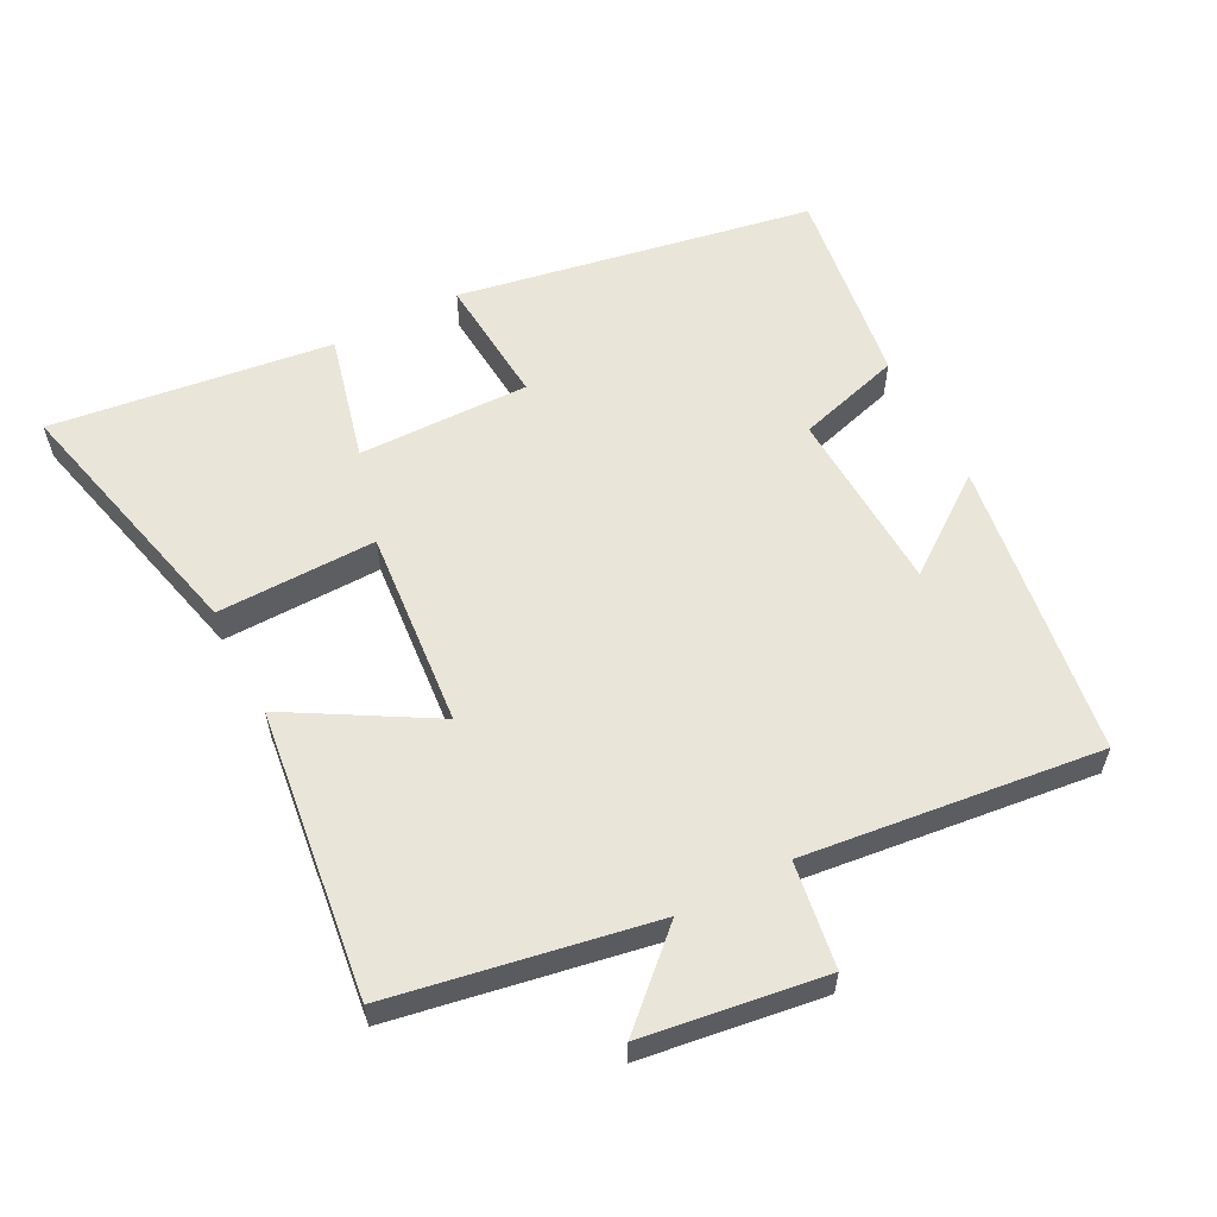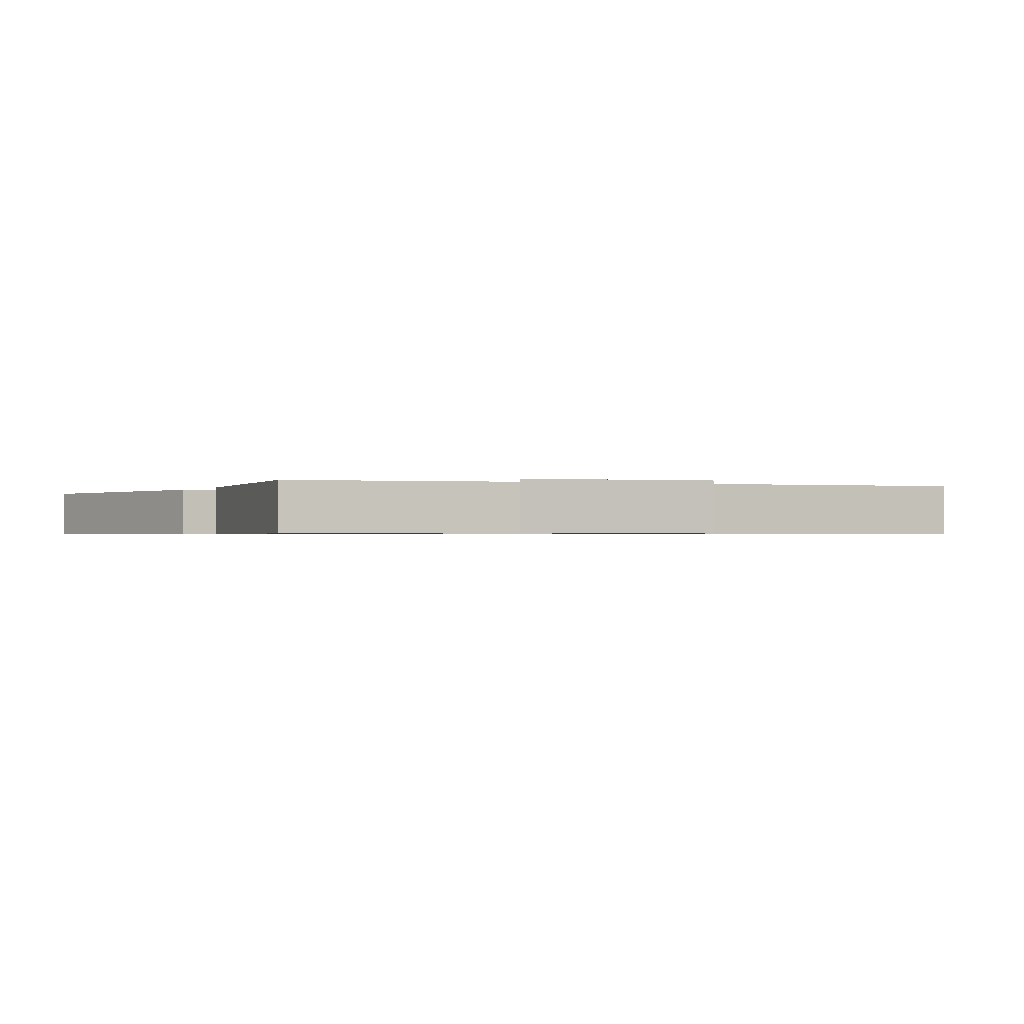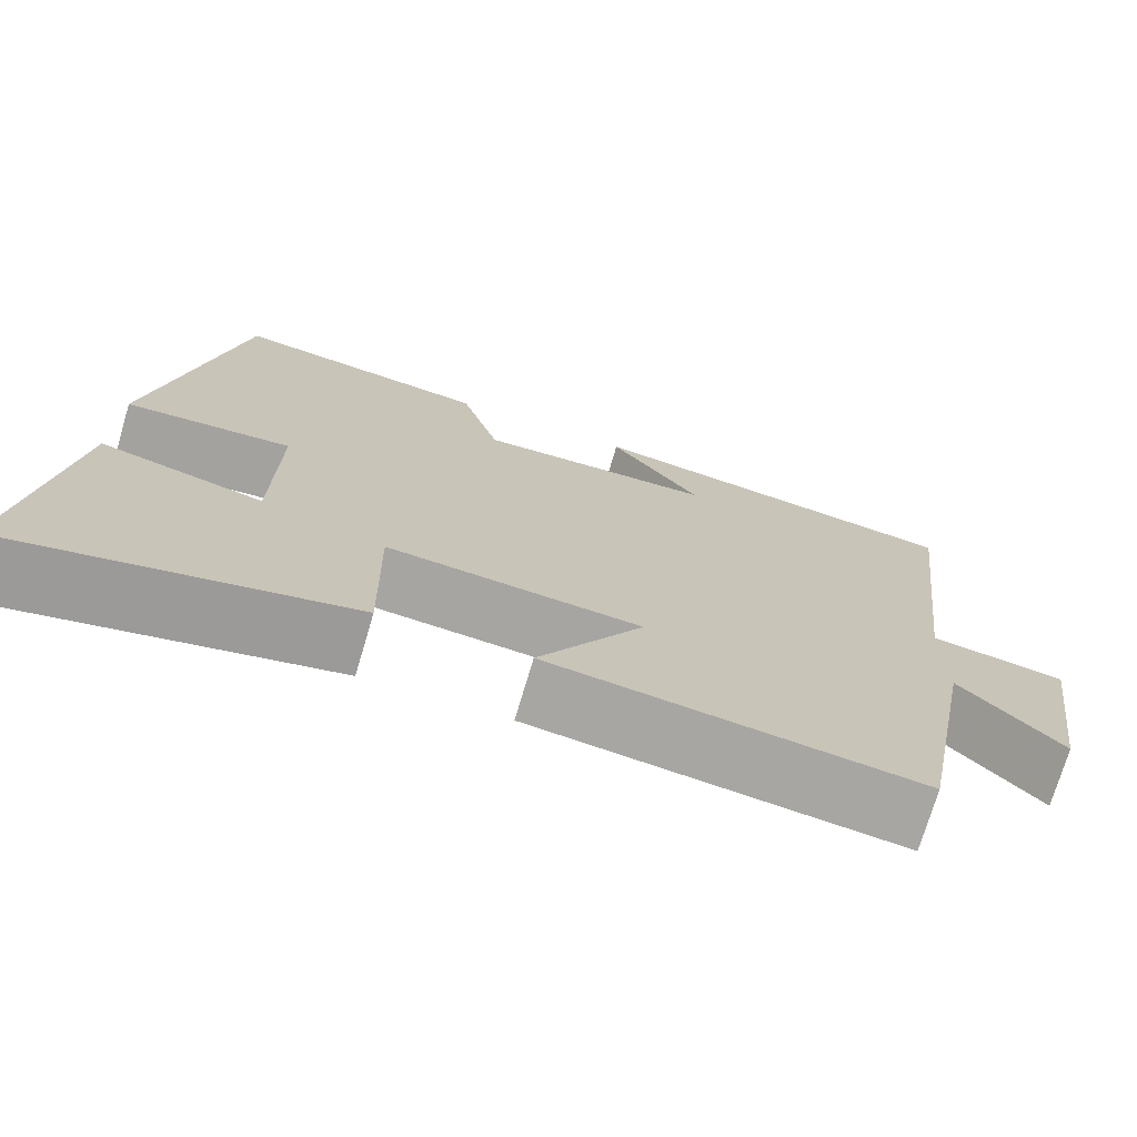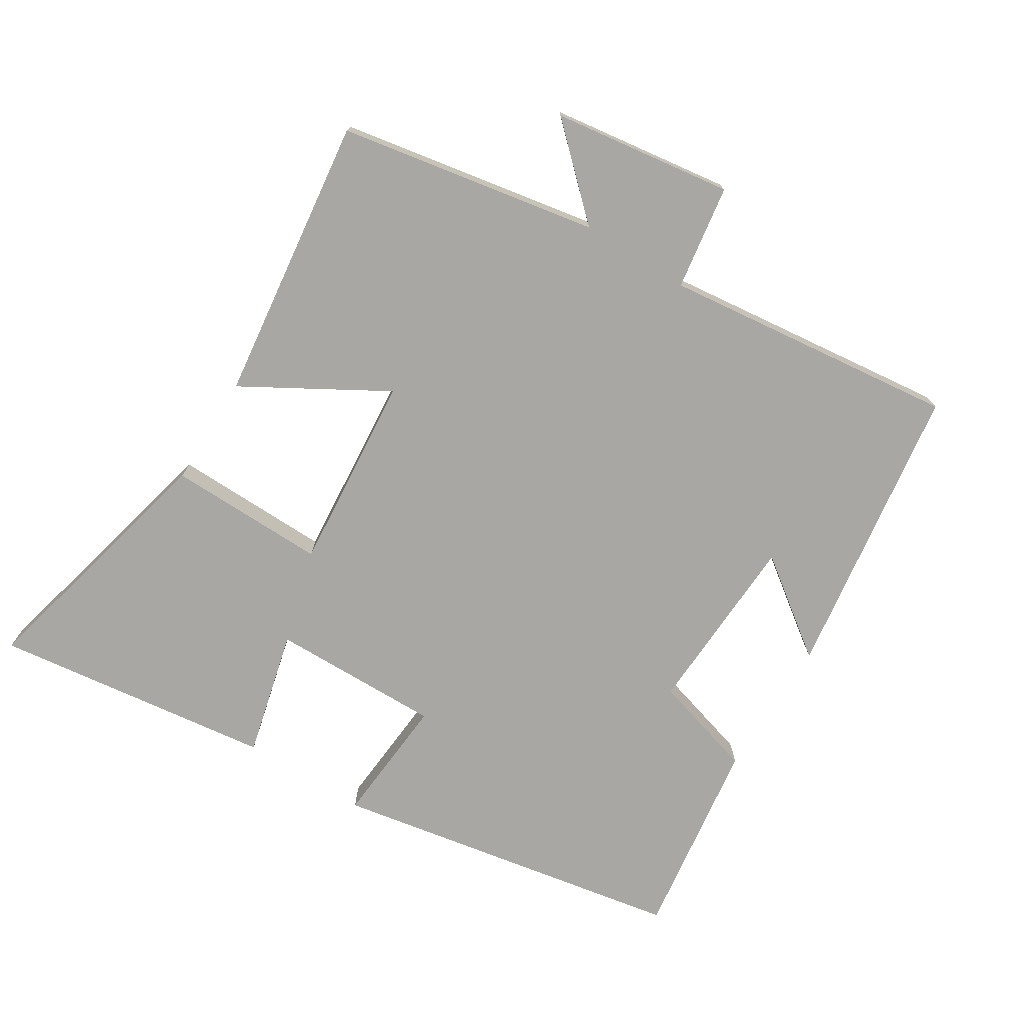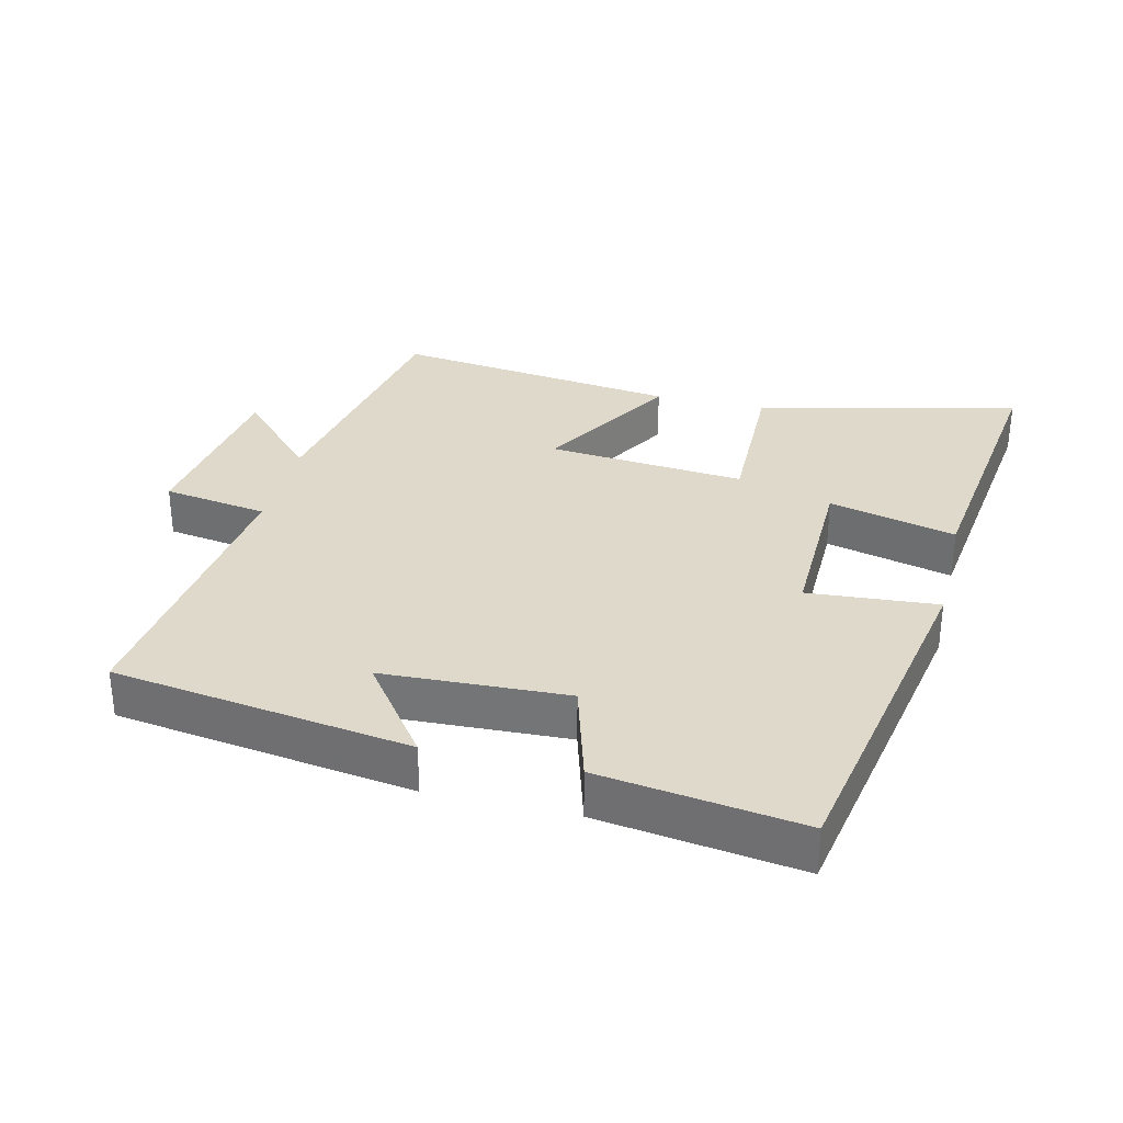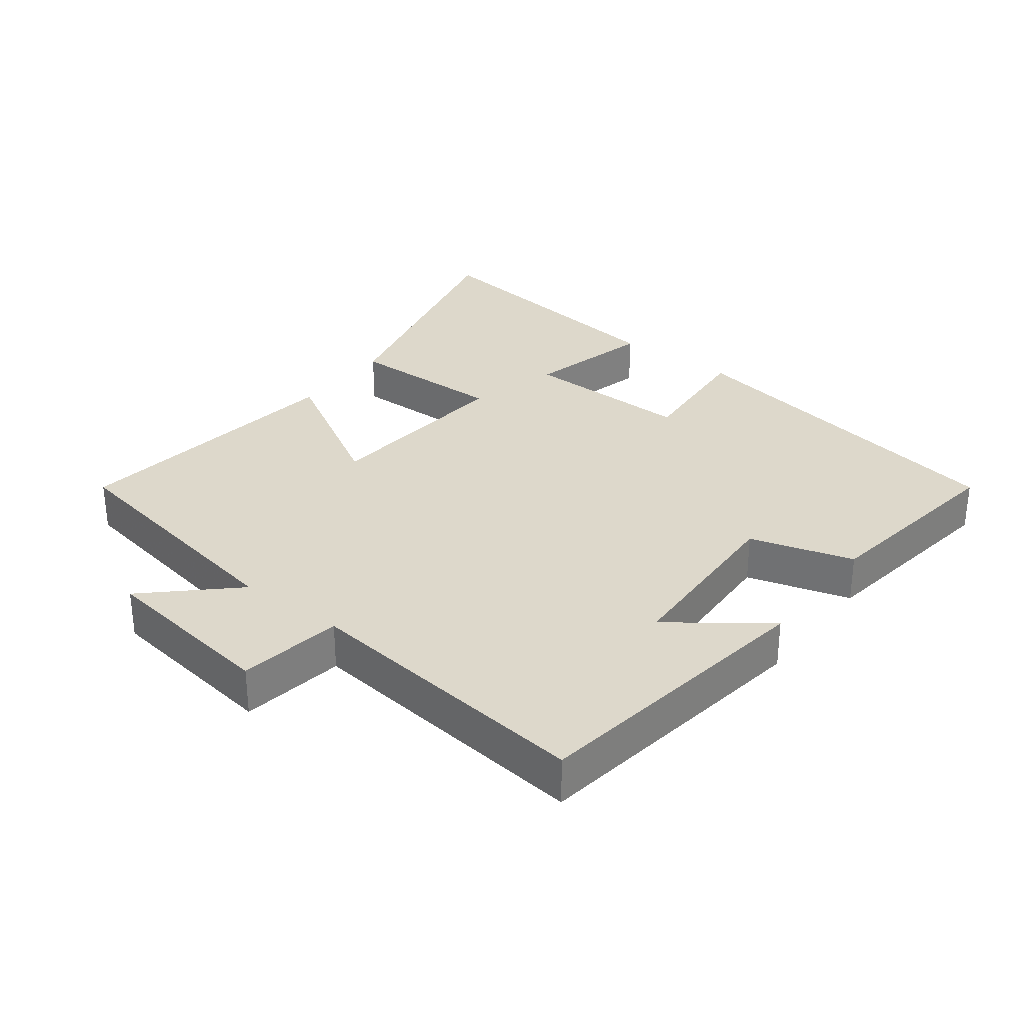
<metadata>
{"format":"obj","ext":"obj","renderer":"f3d","projection":"perspective","resolution":1024,"background":"white","views":[{"elev":58.3,"azim":-117.5,"up":"+Y"},{"elev":-0.7,"azim":-116.3,"up":"+Y"},{"elev":-73.4,"azim":163.5,"up":"+Z"},{"elev":-74.5,"azim":-122.0,"up":"+Y"},{"elev":31.8,"azim":13.6,"up":"+Y"},{"elev":31.2,"azim":-52.7,"up":"+Y"}]}
</metadata>
<code>
v 0.404 0.07 0.542
v 0.5 0.07 0.015
v 0.307 0.07 0.03
v 0.311 0.07 -0.224
v 0.5 0.07 -0.177
v 0.554 0.07 -0.594
v 0.164 0.07 -0.5
v 0.168 0.07 -0.264
v -0.126 0.07 -0.29
v -0.004 0.07 -0.5
v -0.43 0.07 -0.554
v -0.5 0.07 -0.169
v -0.618 0.07 -0.295
v -0.656 0.07 -0.027
v -0.5 0.07 -0.003
v -0.551 0.07 0.436
v -0.109 0.07 0.5
v -0.214 0.07 0.357
v 0.06 0.07 0.345
v 0.105 0.07 0.5
v 0.404 0 0.542
v 0.5 0 0.015
v 0.307 0 0.03
v 0.311 0 -0.224
v 0.5 0 -0.177
v 0.554 0 -0.594
v 0.164 0 -0.5
v 0.168 0 -0.264
v -0.126 0 -0.29
v -0.004 0 -0.5
v -0.43 0 -0.554
v -0.5 0 -0.169
v -0.618 0 -0.295
v -0.656 0 -0.027
v -0.5 0 -0.003
v -0.551 0 0.436
v -0.109 0 0.5
v -0.214 0 0.357
v 0.06 0 0.345
v 0.105 0 0.5
f 19 20 1 2
f 18 19 2 3
f 15 16 17 18
f 15 18 3 4
f 12 13 14 15
f 12 15 4
f 9 10 11 12
f 8 9 12 4
f 6 7 8
f 4 5 6 8
f 22 21 40 39
f 23 22 39 38
f 38 37 36 35
f 24 23 38 35
f 35 34 33 32
f 24 35 32
f 32 31 30 29
f 24 32 29 28
f 28 27 26
f 28 26 25 24
f 1 21 22 2
f 2 22 23 3
f 3 23 24 4
f 4 24 25 5
f 5 25 26 6
f 6 26 27 7
f 7 27 28 8
f 8 28 29 9
f 9 29 30 10
f 10 30 31 11
f 11 31 32 12
f 12 32 33 13
f 13 33 34 14
f 14 34 35 15
f 15 35 36 16
f 16 36 37 17
f 17 37 38 18
f 18 38 39 19
f 19 39 40 20
f 20 40 21 1

</code>
